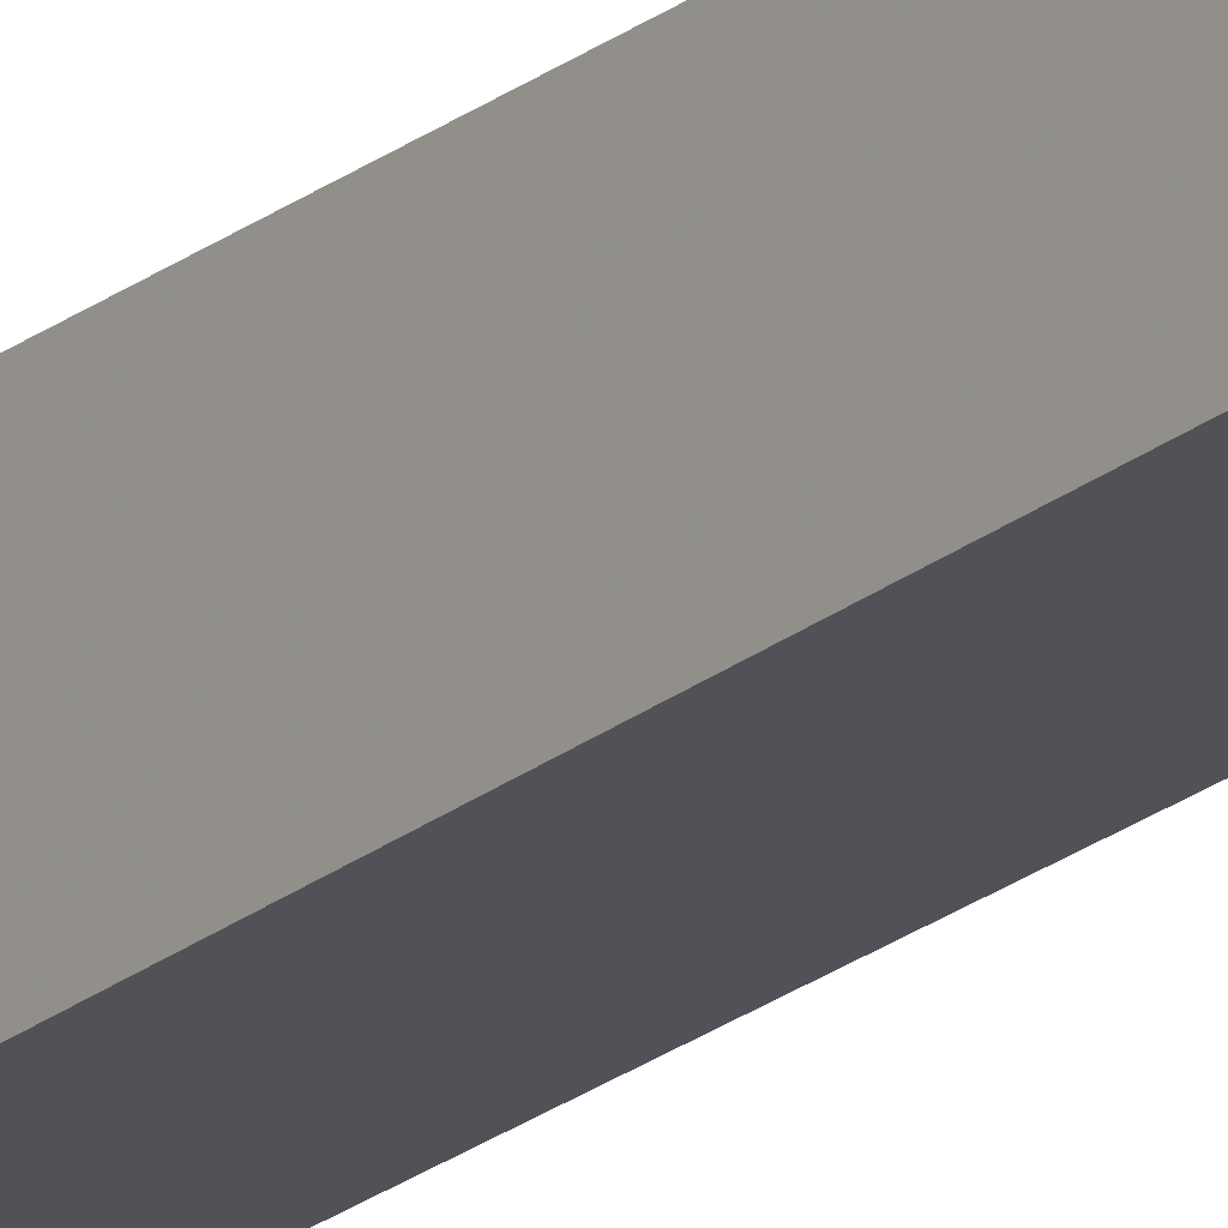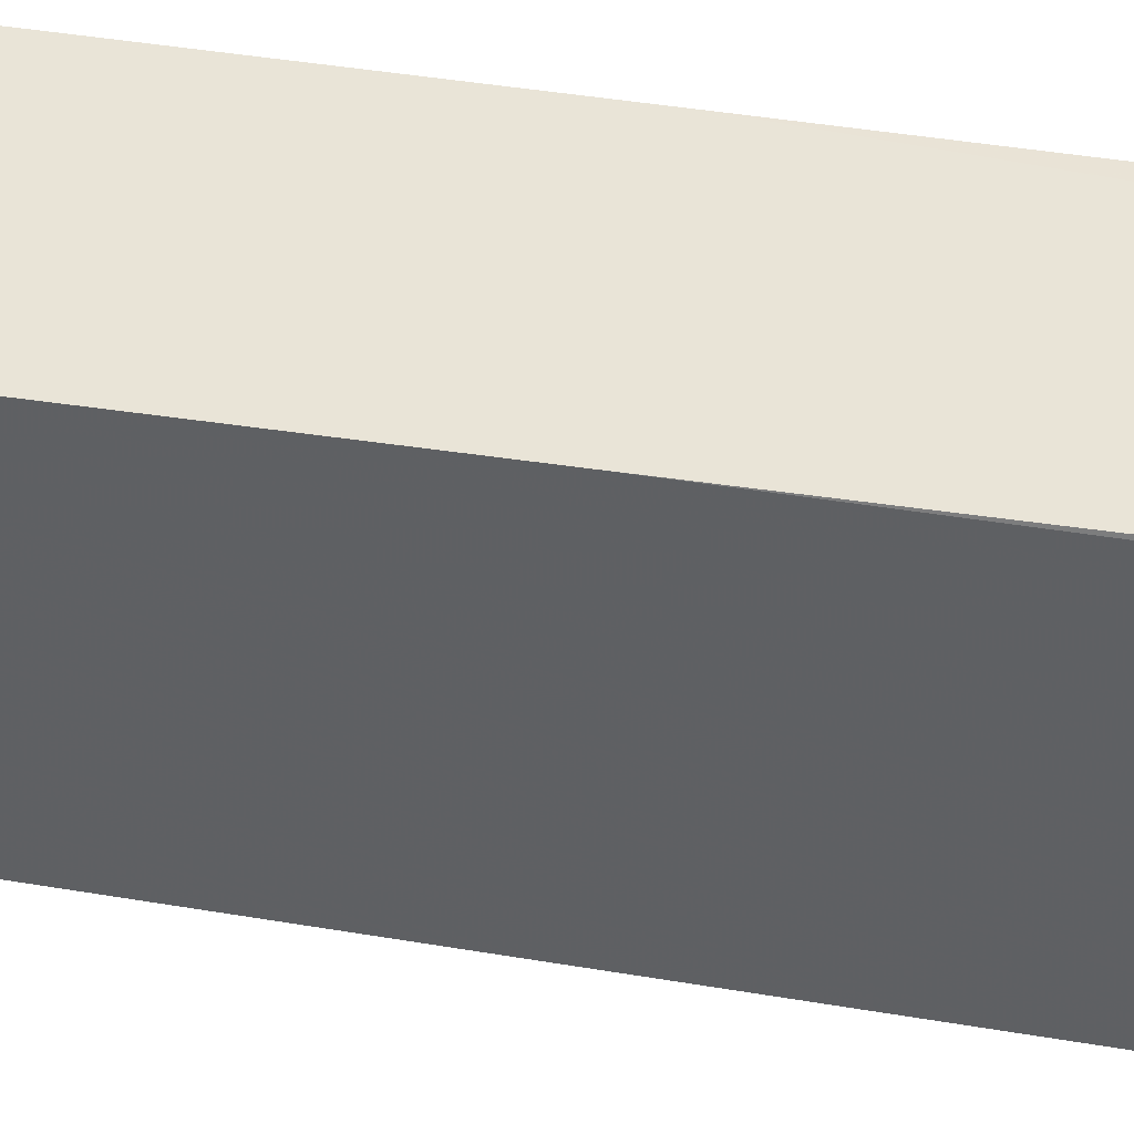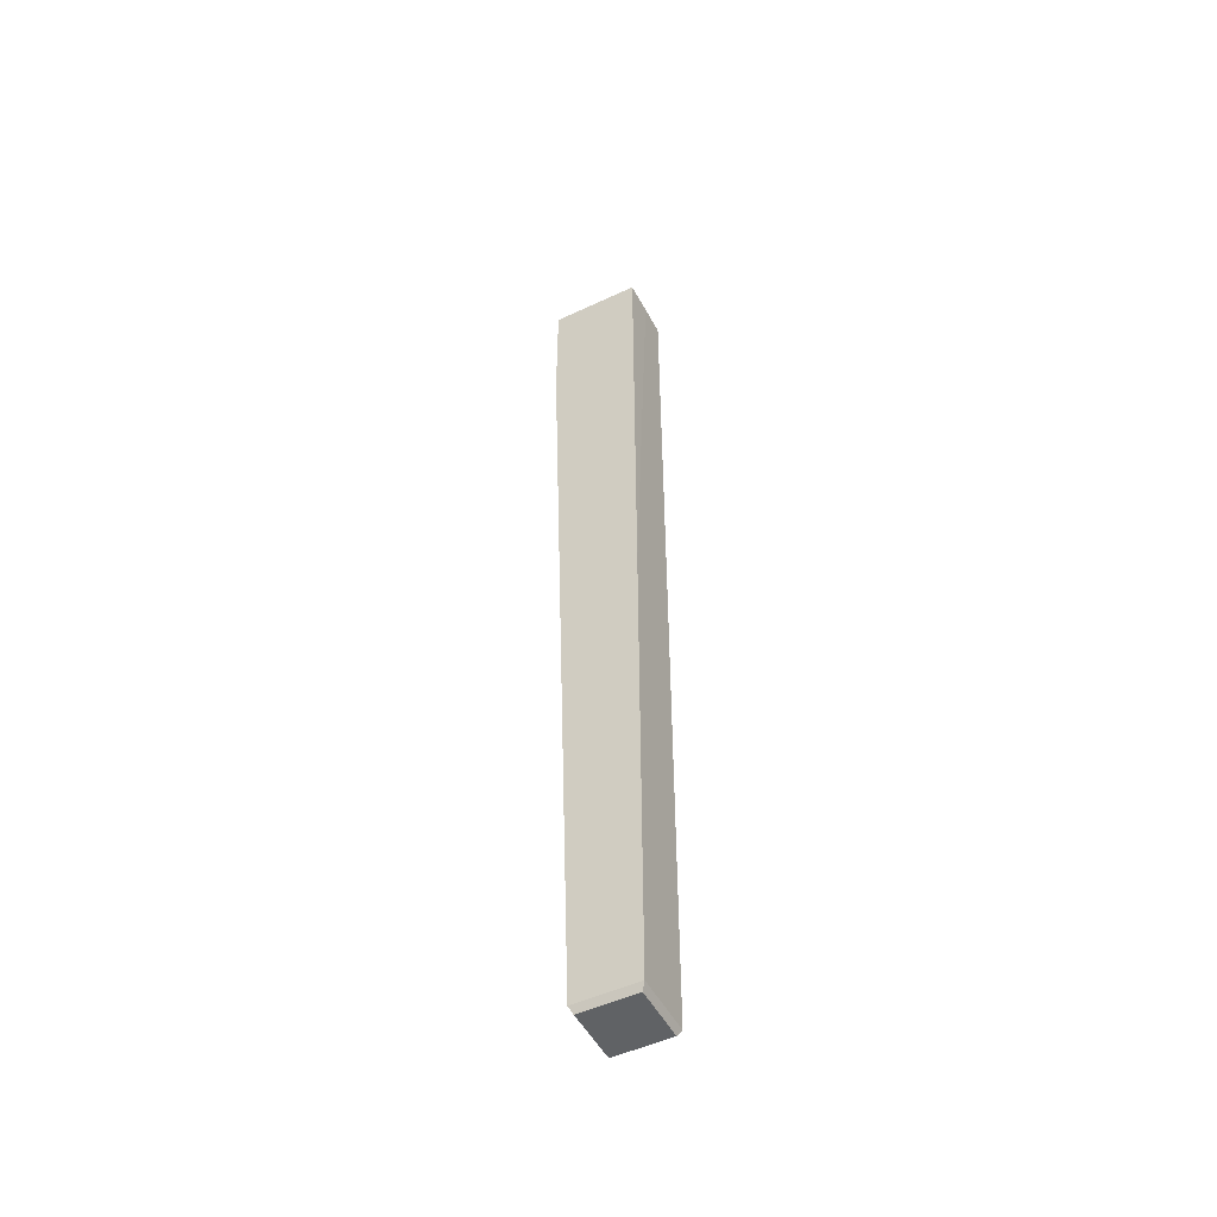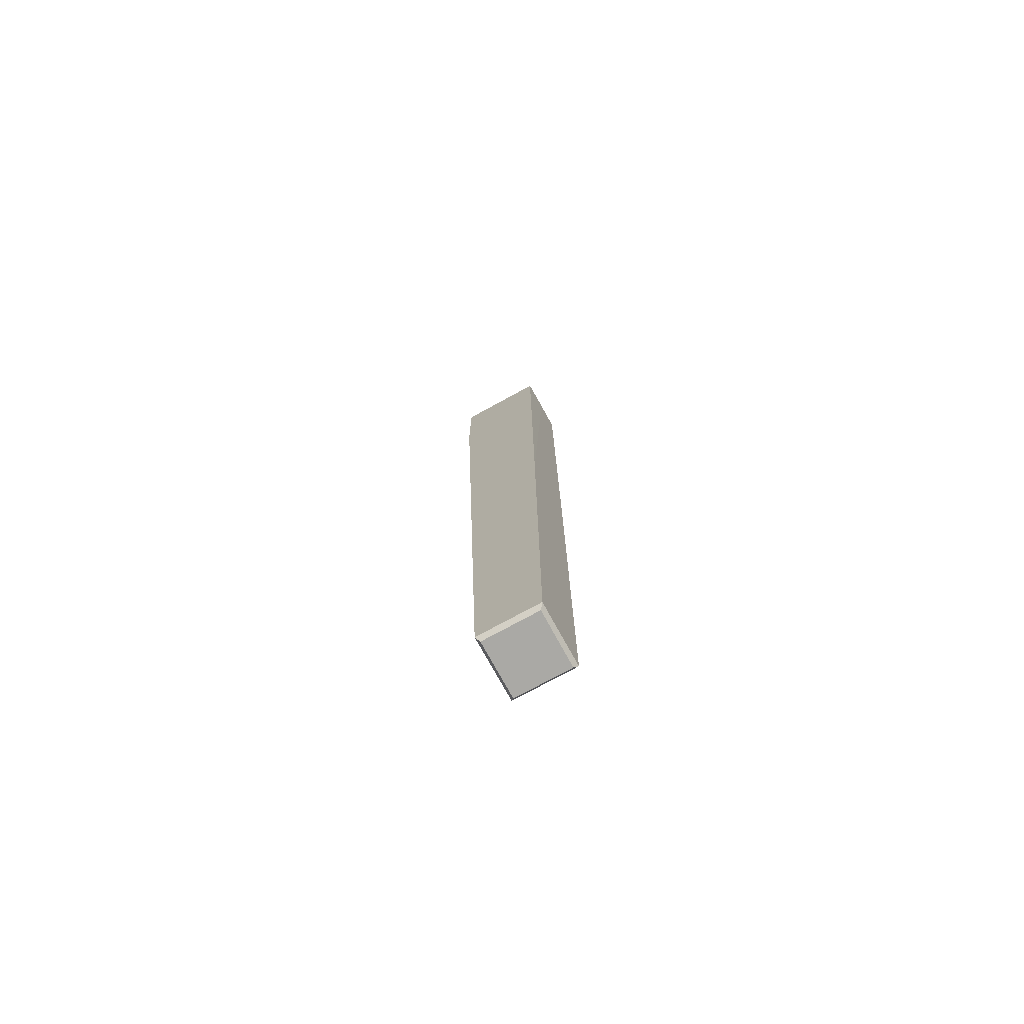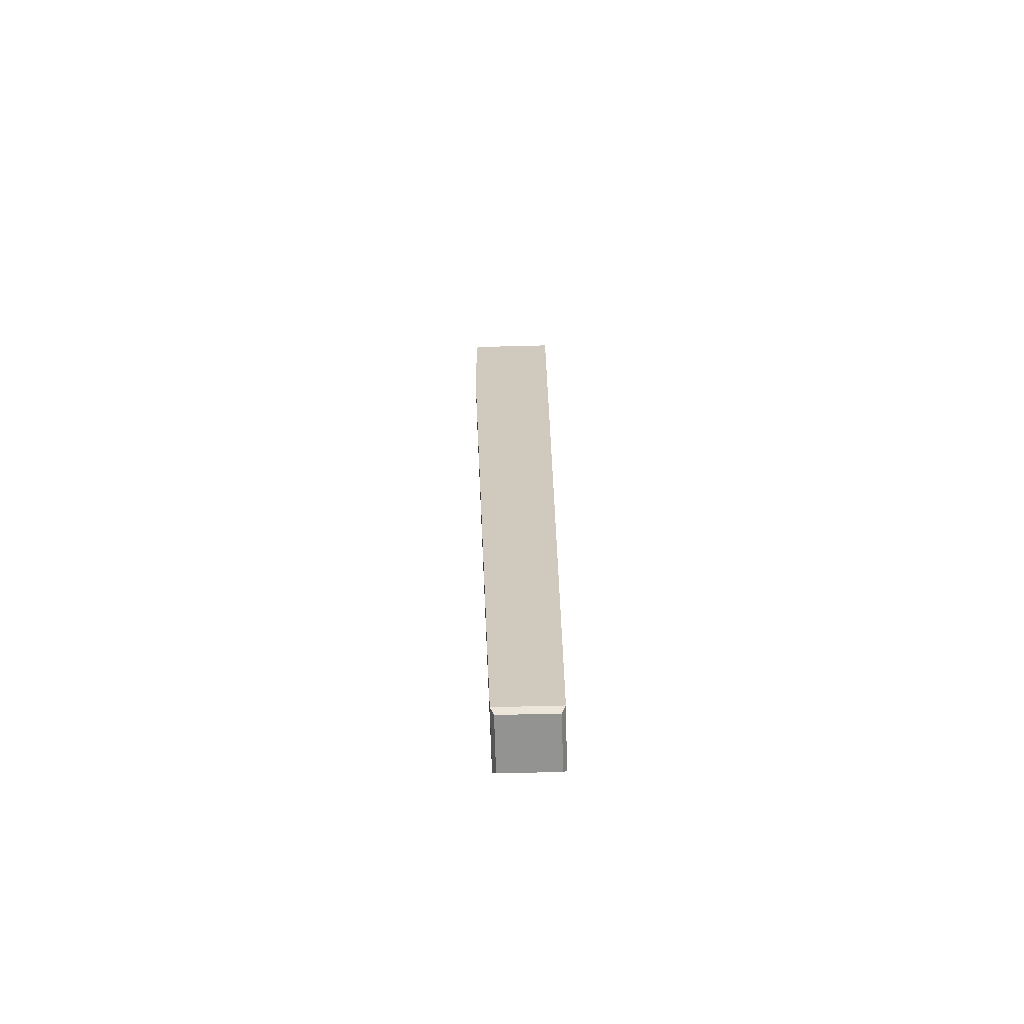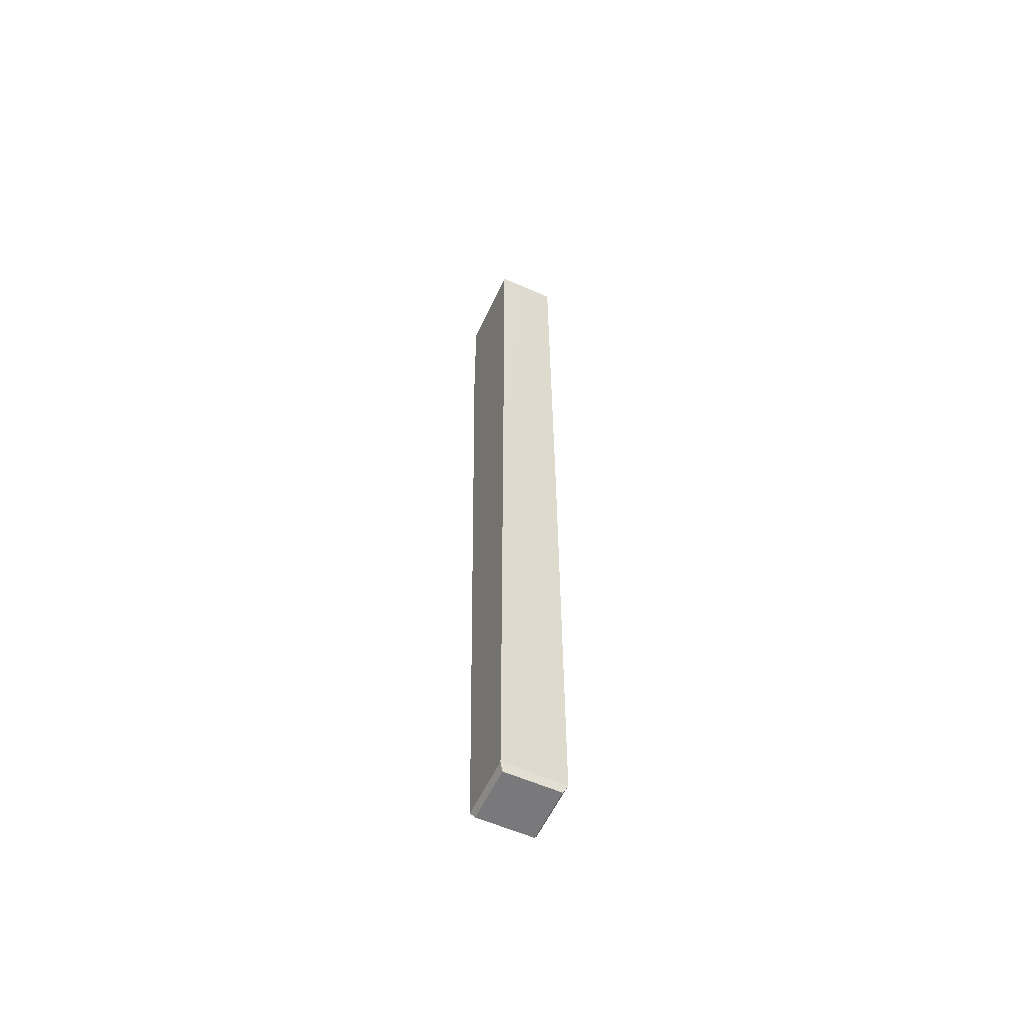
<metadata>
{"format":"obj","ext":"obj","renderer":"f3d","projection":"perspective","resolution":1024,"background":"white","views":[{"elev":-20.0,"azim":144.0,"up":"+Y"},{"elev":42.9,"azim":-79.7,"up":"+Y"},{"elev":-50.5,"azim":117.1,"up":"+Z"},{"elev":-75.4,"azim":118.7,"up":"+Z"},{"elev":-66.7,"azim":91.5,"up":"+Z"},{"elev":-57.9,"azim":155.3,"up":"+Z"}]}
</metadata>
<code>
v -0.1894 0.1798 0.4549
v -0.1894 0.1832 0.4549
v -0.1894 0.1782 0.4542
v -0.1894 0.1848 0.4542
v -0.1894 0.1768 0.4532
v -0.1894 0.1815 0.4419
v -0.1894 0.1832 0.4422
v -0.1894 0.1861 0.4532
v -0.1894 0.1758 0.4518
v -0.1894 0.1798 0.4422
v -0.1894 0.1848 0.4428
v -0.1894 0.1872 0.4518
v -0.1894 0.1751 0.4502
v -0.1555 0.1606 0.456
v -0.1555 0.1643 0.3056
v -0.1725 0.1755 -0.03304
v -0.1555 0.1681 0.1927
v -0.1767 0.2094 0.4278
v -0.1725 0.1681 0.1927
v -0.1725 0.2094 0.362
v -0.1767 0.2094 0.2961
v -0.1852 0.2094 0.1645
v -0.1852 0.2094 0.03279
v -0.1809 0.2094 0.09863
v -0.1894 0.2094 0.09863
v -0.1894 0.2094 0.2303
v -0.1809 0.2094 0.362
v -0.1894 0.1987 0.4711
v -0.1894 0.2041 0.4824
v -0.1894 0.1899 0.4869
v -0.1894 0.1885 0.4869
v -0.1894 0.1914 0.4869
v -0.1894 0.1806 0.4869
v -0.1894 0.1606 0.4869
v -0.1894 0.1706 0.4869
v -0.1555 0.1607 0.4869
v -0.1586 0.1606 0.4869
v -0.1555 0.1652 0.2961
v -0.1555 0.2092 0.4869
v -0.1555 0.1643 0.3244
v -0.1555 0.1652 0.2773
v -0.1555 0.1662 0.2491
v -0.1894 0.2045 0.4869
v -0.164 0.1662 0.2491
v -0.1555 0.1643 0.3432
v -0.164 0.1681 0.1927
v -0.1886 0.2094 0.4869
v -0.1726 0.2094 0.4869
v -0.1894 0.2005 0.4869
v -0.1894 0.2062 0.4869
v -0.1894 0.1823 0.4869
v -0.1894 0.1837 0.4869
v -0.1894 0.1869 0.4869
v -0.1894 0.1853 0.4869
v -0.1555 0.1755 -0.03304
v -0.1574 0.2075 -0.03681
v -0.1574 0.1774 -0.03681
v -0.1555 0.2094 -0.03304
v -0.1894 0.1782 0.4428
v -0.1894 0.1861 0.4439
v -0.1894 0.1872 0.4452
v -0.1894 0.1878 0.4502
v -0.1894 0.1751 0.4468
v -0.1894 0.1768 0.4439
v -0.1894 0.1878 0.4468
v -0.1894 0.1749 0.4485
v -0.1894 0.1606 0.4184
v -0.1894 0.1758 0.4452
v -0.1555 0.1606 0.4184
v -0.1894 0.1881 0.4485
v -0.1894 0.1755 -0.03304
v -0.1875 0.2075 -0.03681
v -0.1875 0.1774 -0.03681
v -0.1894 0.2094 -0.03304
v -0.1725 0.2094 0.2303
v -0.1555 0.2094 0.2303
v -0.1894 0.1815 0.4551
f 27 18 21
f 39 76 48
f 16 46 19
f 55 17 16
f 57 58 55
f 58 57 56
f 55 73 57
f 73 56 57
f 56 74 58
f 36 55 39
f 67 19 69
f 56 73 72
f 74 56 72
f 73 16 71
f 24 21 75
f 74 73 71
f 73 74 72
f 71 68 74
f 74 65 70
f 67 37 34
f 66 71 67
f 71 63 68
f 74 68 64
f 74 61 65
f 62 32 70
f 35 67 34
f 71 66 63
f 35 33 66
f 66 67 35
f 74 64 59
f 74 60 61
f 12 32 62
f 66 33 13
f 74 59 10
f 74 11 60
f 32 12 8
f 8 30 32
f 13 33 9
f 74 10 6
f 74 7 11
f 30 8 4
f 4 31 30
f 9 33 5
f 74 6 7
f 31 4 2
f 2 53 31
f 33 51 3
f 3 5 33
f 53 2 77
f 77 54 53
f 51 52 1
f 1 3 51
f 54 77 1
f 1 52 54
f 24 23 22
f 55 58 76
f 55 76 39
f 58 75 76
f 50 29 43
f 74 70 28
f 32 49 28
f 28 70 32
f 20 21 18
f 14 40 45
f 46 42 44
f 74 28 29
f 49 43 29
f 29 28 49
f 50 47 26
f 26 29 50
f 25 22 23
f 27 22 26
f 58 24 75
f 29 25 74
f 27 26 47
f 29 26 25
f 27 24 22
f 58 74 23
f 58 23 24
f 74 25 23
f 26 22 25
f 76 75 20
f 24 27 21
f 48 76 20
f 48 20 18
f 48 18 47
f 18 27 47
f 75 21 20
f 67 71 19
f 73 55 16
f 44 41 15
f 37 67 14
f 14 36 37
f 71 16 19
f 67 69 14
f 36 14 45
f 45 55 36
f 55 45 17
f 69 15 14
f 16 17 46
f 69 19 44
f 69 44 15
f 19 46 44
f 17 42 46
f 14 15 40
f 44 42 41
f 17 45 38
f 17 38 42
f 45 40 38
f 15 41 40
f 42 38 41
f 40 41 38

</code>
